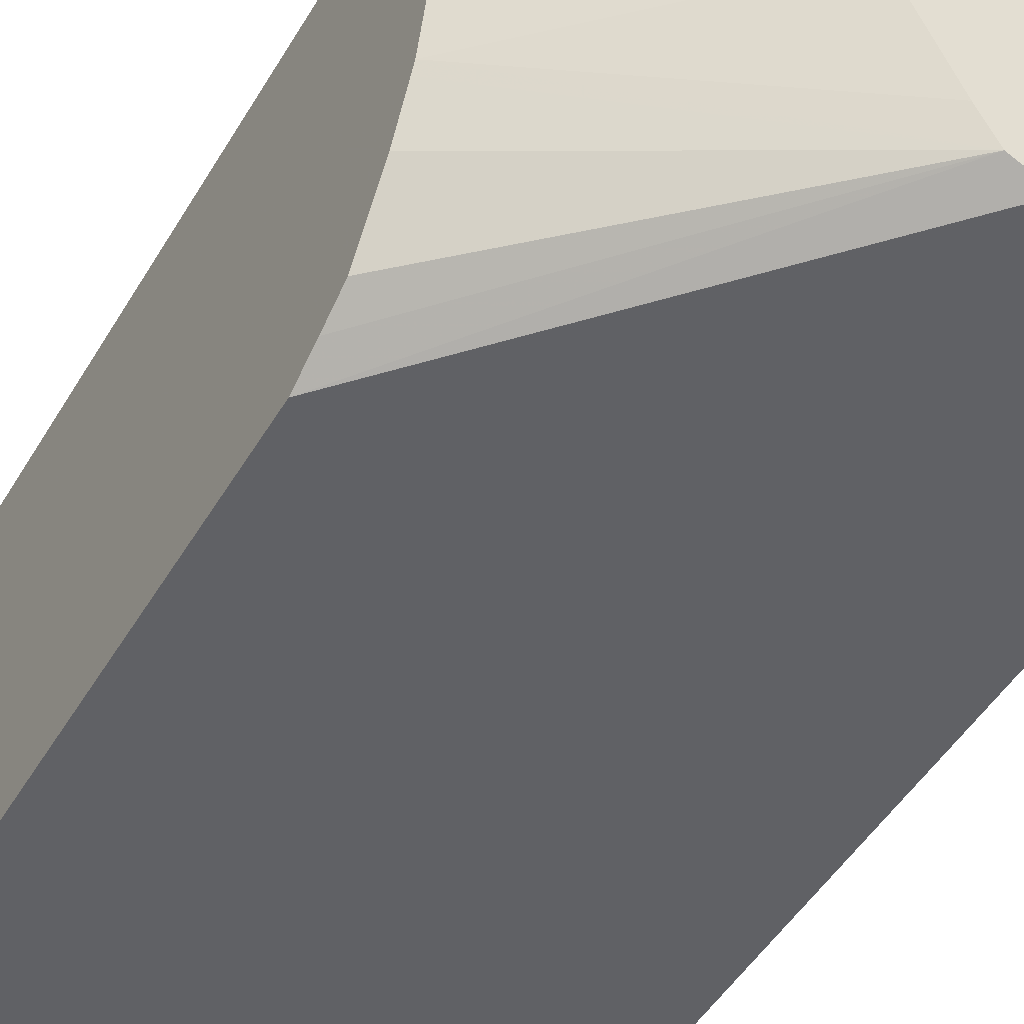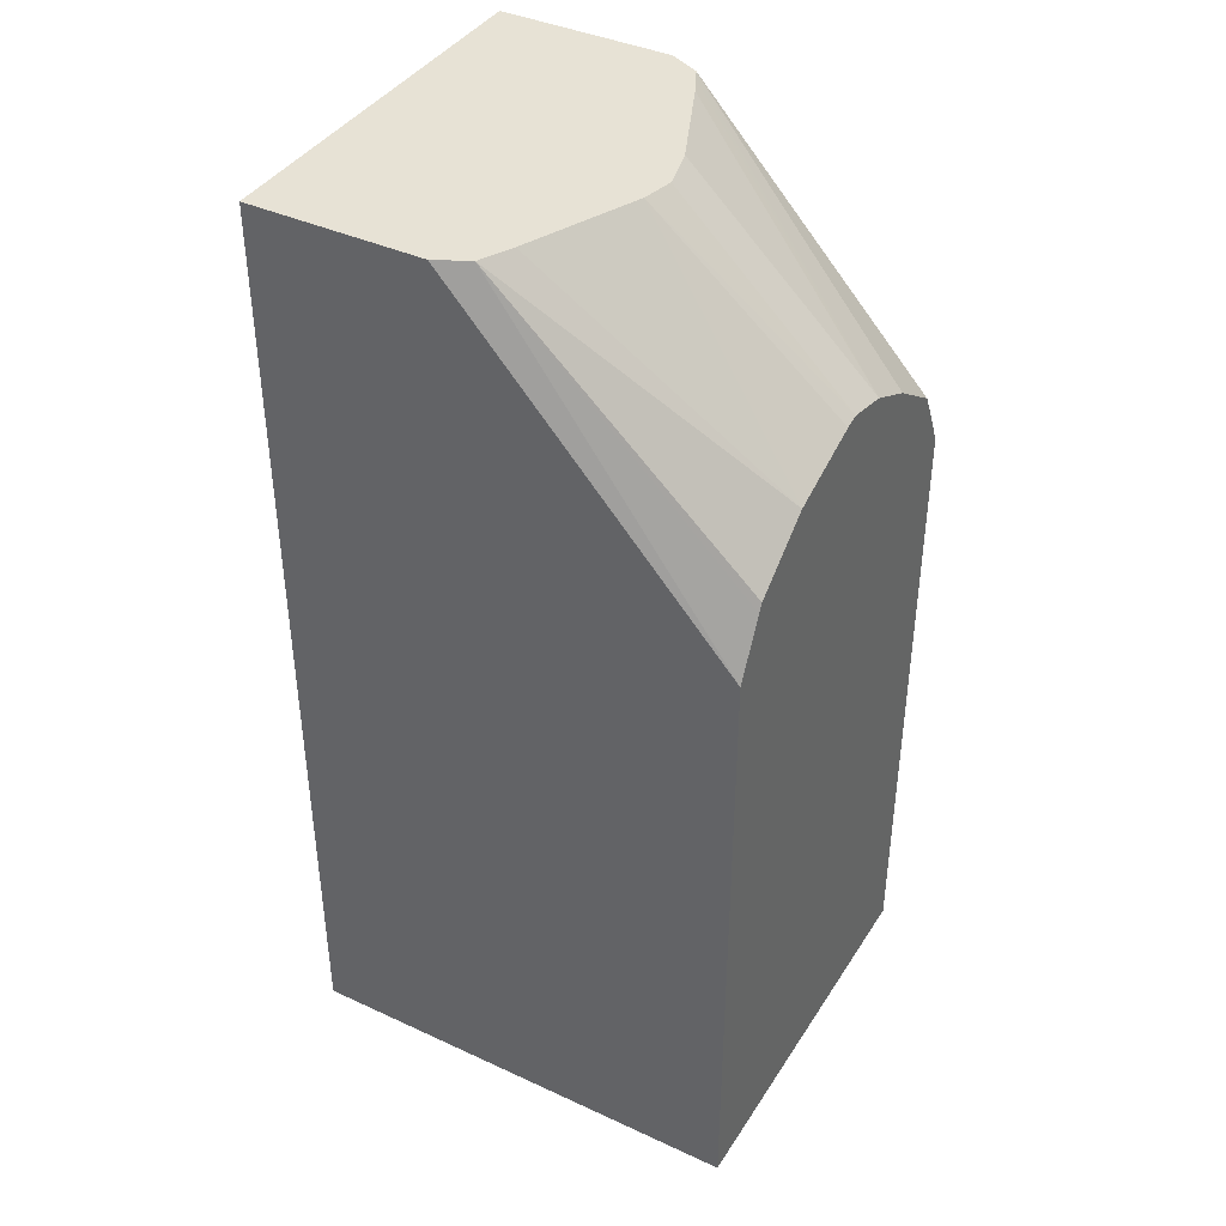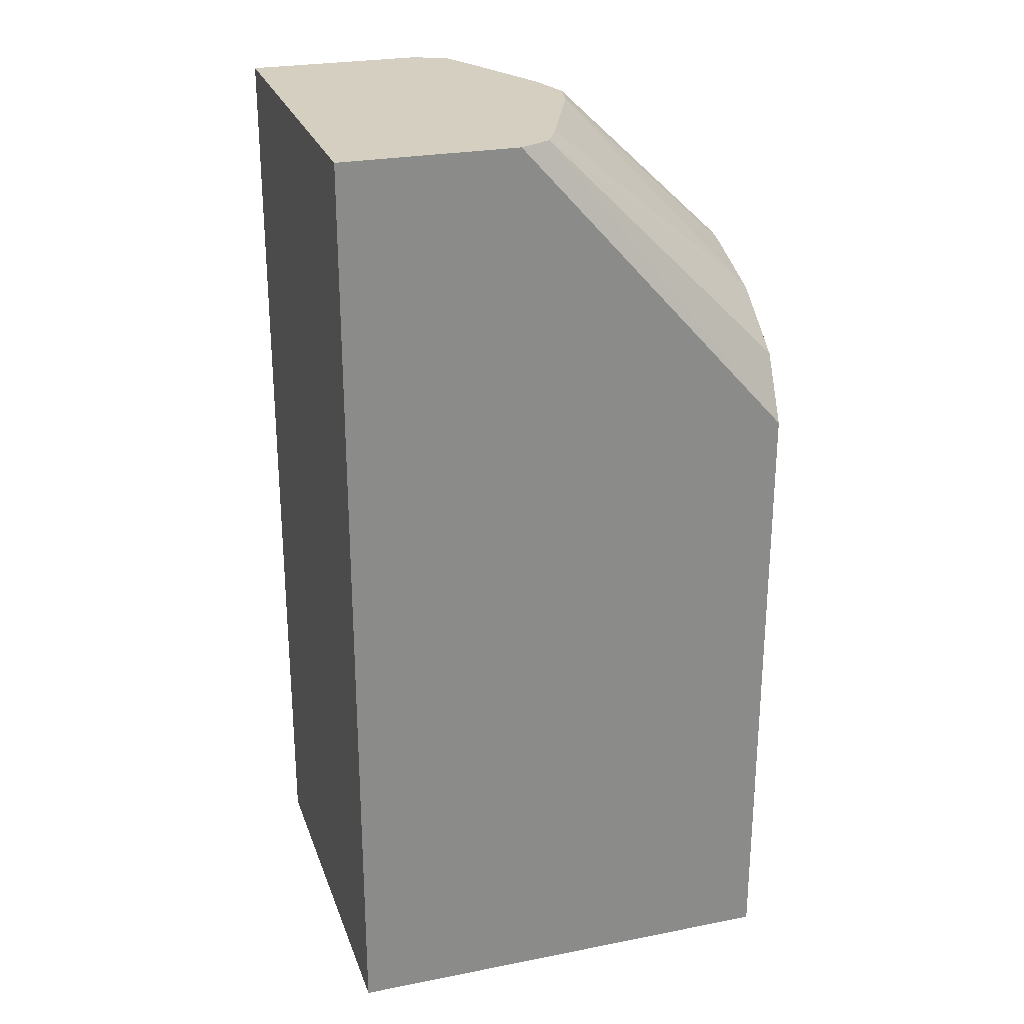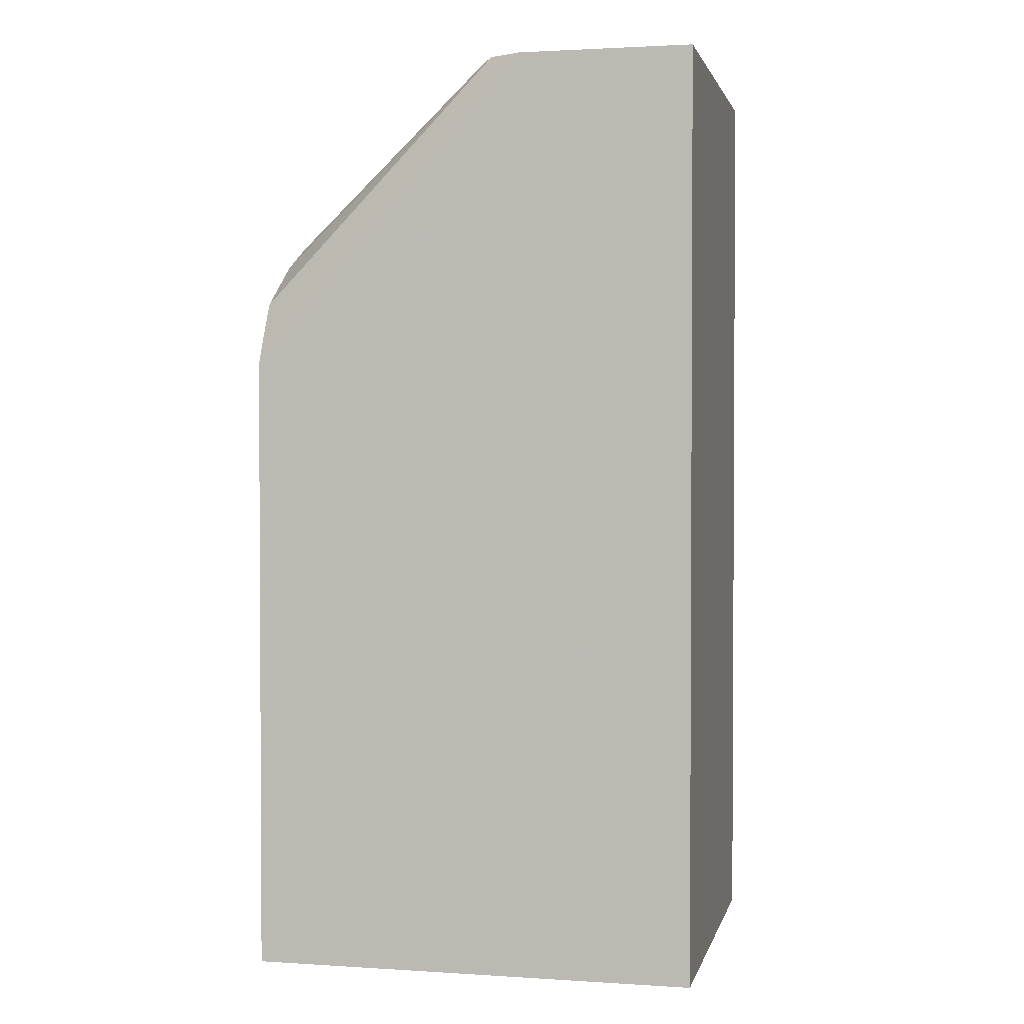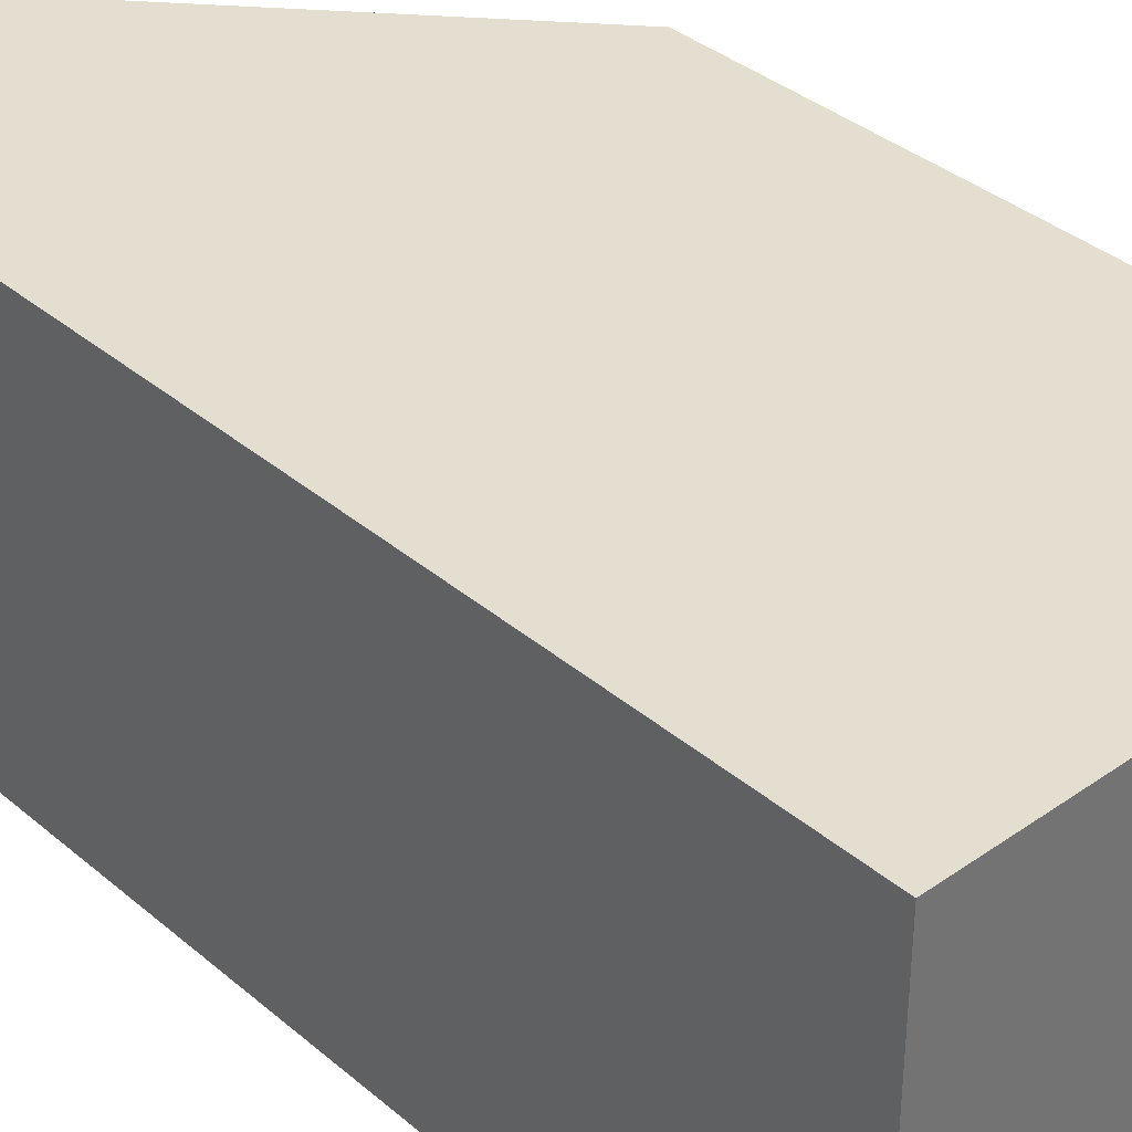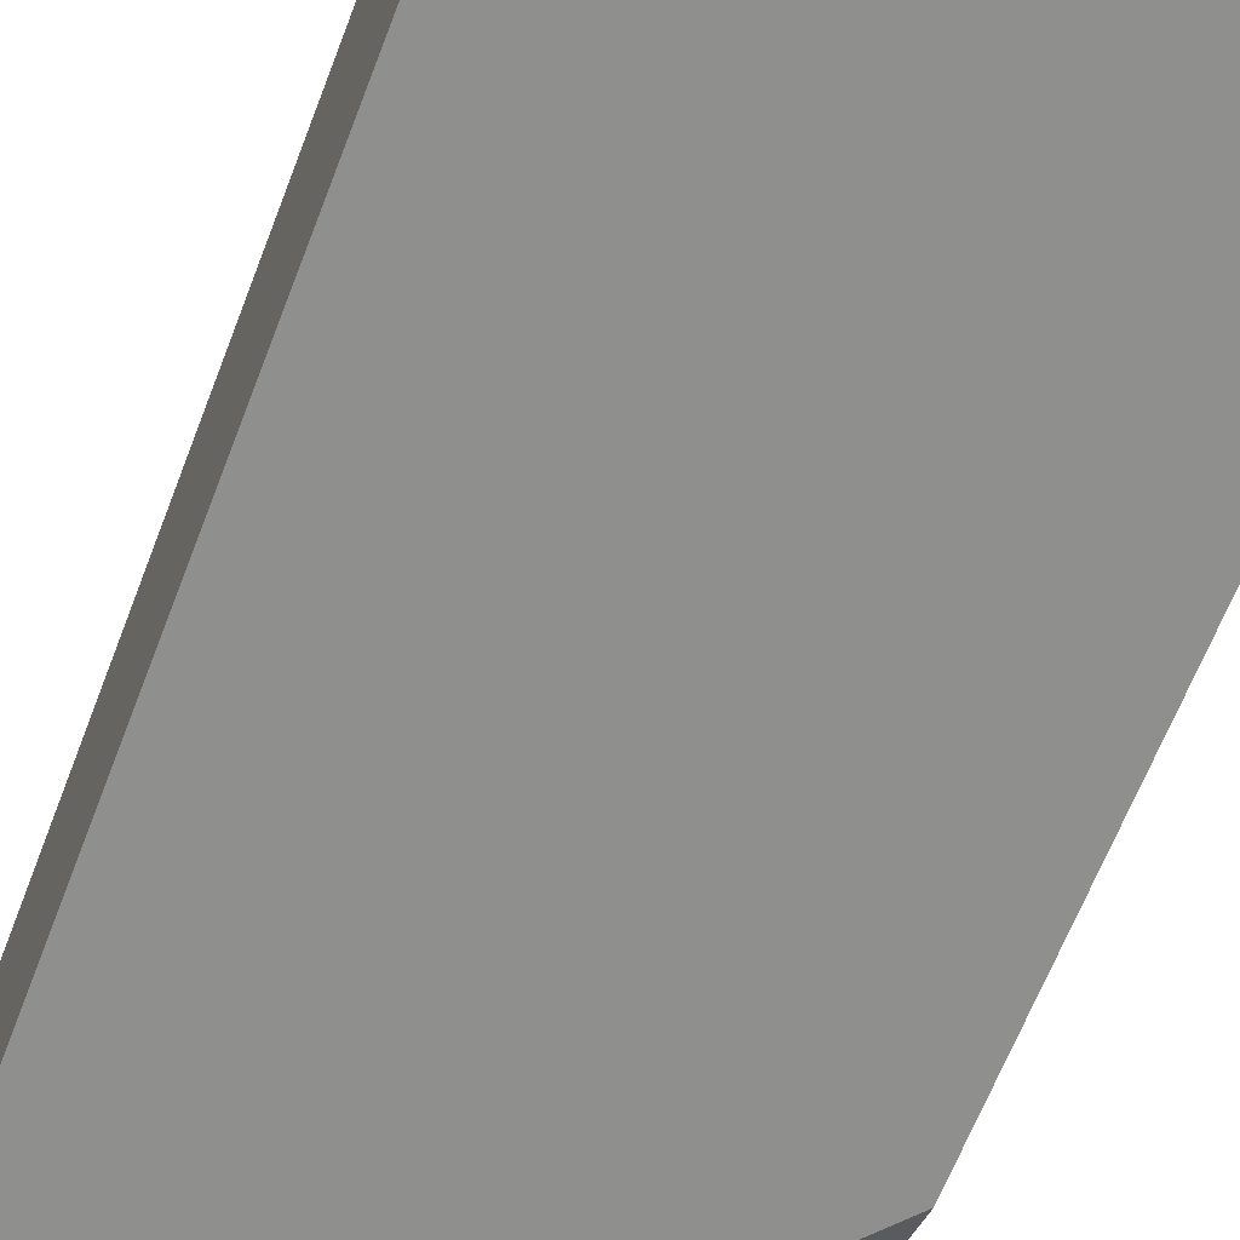
<metadata>
{"format":"obj","ext":"obj","renderer":"f3d","projection":"perspective","resolution":1024,"background":"white","views":[{"elev":-48.8,"azim":-29.7,"up":"+Y"},{"elev":40.1,"azim":-150.4,"up":"+Z"},{"elev":25.9,"azim":162.7,"up":"+Z"},{"elev":1.9,"azim":12.8,"up":"+Z"},{"elev":36.5,"azim":137.6,"up":"+Y"},{"elev":-65.3,"azim":158.9,"up":"+Y"}]}
</metadata>
<code>
v -0.3274 -0 0.03689
v -0.3274 0.005421 0.0357
v -0.3274 -0.01806 0.03247
v -0.2613 -0 0.09997
v -0.2586 0.01213 0.09997
v -0.3274 0.03631 0.02477
v -0.3274 -0.02181 0.03062
v -0.2338 -0.06768 0.09997
v -0.2362 -0.06304 0.09997
v -0.24 -0.05538 0.09997
v -0.2569 -0.01691 0.09997
v -0.24 0.05538 0.09997
v -0.3274 0.06152 0.006134
v -0.2338 0.06768 0.09997
v -0.3274 -0.03121 0.02592
v -0.2215 -0.07384 0.09997
v -0.3274 -0.03815 0.02242
v -0.3274 -0.06152 0.006134
v -0.3274 -0.06777 -0.005811
v -0.3274 -0.07384 -0.01849
v -0.3274 0.06314 0.002911
v -0.2215 0.07384 0.09997
v -0.3274 0.07384 -0.01849
v -0.3274 0.06768 -0.006161
v -0.1545 -0.07384 0.09997
v -0.3274 -0.07384 -0.2579
v -0.1545 0.07384 0.09997
v -0.3274 0.07384 -0.2579
v -0.1545 -0.07384 -0.2579
v -0.1545 0.07384 -0.2579
f 8 19 20
f 8 18 19
f 8 17 18
f 8 15 17
f 7 15 8
f 4 14 12
f 6 12 14
f 5 12 6
f 4 12 5
f 8 20 16
f 4 22 14
f 6 14 13
f 13 14 21
f 25 30 27
f 14 23 24
f 14 24 21
f 16 20 26
f 16 26 29
f 16 29 25
f 22 27 30
f 22 30 28
f 22 28 23
f 25 29 30
f 26 28 30
f 26 30 29
f 4 27 22
f 14 22 23
f 4 25 27
f 4 11 10
f 4 8 16
f 4 16 25
f 1 2 6
f 1 6 13
f 1 13 21
f 1 21 24
f 1 23 28
f 1 28 26
f 1 26 20
f 1 20 19
f 1 19 18
f 1 18 17
f 1 17 15
f 1 15 7
f 1 24 23
f 1 3 4
f 4 9 8
f 1 7 3
f 4 10 9
f 3 10 11
f 3 9 10
f 3 11 4
f 3 7 8
f 2 5 6
f 1 5 2
f 1 4 5
f 3 8 9

</code>
